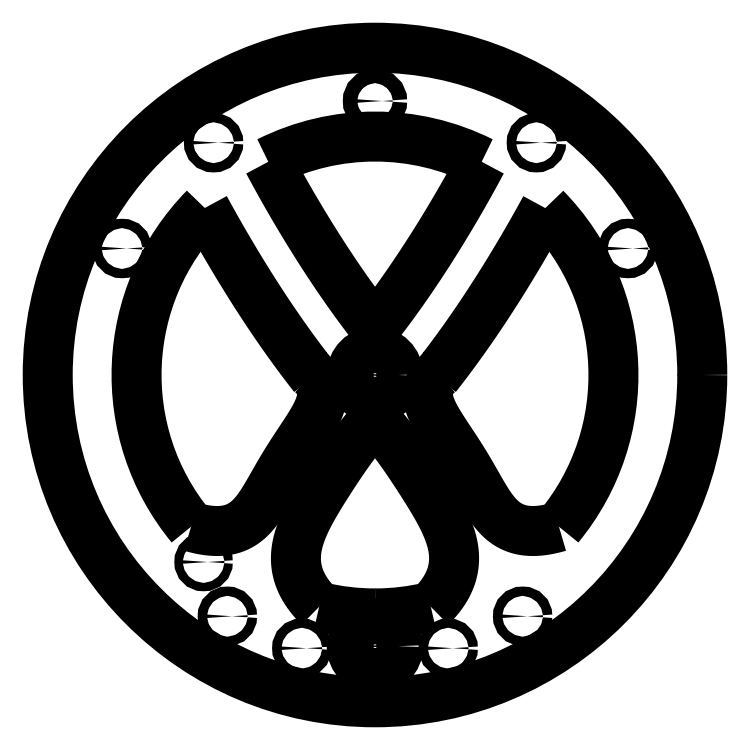
<metadata>
{"format":"dxf","ext":"dxf","renderer":"ezdxf+matplotlib","layout":"modelspace","background":"white","min_lineweight":24,"dpi":150}
</metadata>
<code>
0
SECTION
2
ENTITIES
0
CIRCLE
8
0
10
23.49
20
-87.66
30
0
40
1.5
210
0
220
-0
230
1
0
CIRCLE
8
0
10
0
20
-87
30
0
40
7.45
210
0
220
-0
230
1
0
CIRCLE
8
0
10
-23.49
20
-87.66
30
0
40
1.5
210
0
220
-0
230
1
0
CIRCLE
8
0
10
51.78
20
74.53
30
0
40
1.5
210
0
220
-0
230
1
0
CIRCLE
8
0
10
-51.78
20
74.53
30
0
40
1.5
210
0
220
-0
230
1
0
SPLINE
8
0
70
4
71
3
72
14
73
10
74
0
42
1e-09
43
1e-10
44
1e-10
40
0.6683
40
0.6683
40
0.6683
40
0.6683
40
0.7548
40
0.7548
40
0.7548
40
0.975
40
0.975
40
0.975
40
1
40
1
40
1
40
1
41
1
41
1
41
1
41
1
41
1
41
1
41
1
41
1
41
1
41
1
10
-54.6
20
53.59
30
0
10
-51.58
20
48.01
30
0
10
-48.53
20
42.68
30
0
10
-45.48
20
37.57
30
0
10
-37.71
20
24.55
30
0
10
-29.95
20
12.99
30
0
10
-22.25
20
2.897
30
0
10
-21.37
20
1.752
30
0
10
-20.5
20
0.6261
30
0
10
-19.63
20
-0.4814
30
0
0
SPLINE
8
0
70
4
71
5
72
13
73
7
74
0
42
1e-09
43
1e-10
44
1e-10
40
0.6523
40
0.6523
40
0.6523
40
0.6523
40
0.6523
40
0.6523
40
0.8
40
1
40
1
40
1
40
1
40
1
40
1
41
1
41
1
41
1
41
1
41
1
41
1
41
1
10
-34.24
20
68.41
30
0
10
-31.33
20
62.96
30
0
10
-24.4
20
50.54
30
0
10
-17.4
20
39.15
30
0
10
-10.5
20
28.87
30
0
10
-3.793
20
19.81
30
0
10
2.365e-15
20
15
30
0
0
SPLINE
8
0
70
4
71
5
72
13
73
7
74
0
42
1e-09
43
1e-10
44
1e-10
40
0.6523
40
0.6523
40
0.6523
40
0.6523
40
0.6523
40
0.6523
40
0.8
40
1
40
1
40
1
40
1
40
1
40
1
41
1
41
1
41
1
41
1
41
1
41
1
41
1
10
34.24
20
68.41
30
0
10
31.33
20
62.96
30
0
10
24.4
20
50.54
30
0
10
17.4
20
39.15
30
0
10
10.5
20
28.87
30
0
10
3.793
20
19.81
30
0
10
4.852e-15
20
15
30
0
0
SPLINE
8
0
70
4
71
3
72
14
73
10
74
0
42
1e-09
43
1e-10
44
1e-10
40
0.6683
40
0.6683
40
0.6683
40
0.6683
40
0.7548
40
0.7548
40
0.7548
40
0.975
40
0.975
40
0.975
40
1
40
1
40
1
40
1
41
1
41
1
41
1
41
1
41
1
41
1
41
1
41
1
41
1
41
1
10
54.63
20
53.55
30
0
10
51.61
20
47.99
30
0
10
48.56
20
42.66
30
0
10
45.51
20
37.56
30
0
10
37.73
20
24.54
30
0
10
29.96
20
12.99
30
0
10
22.25
20
2.895
30
0
10
21.38
20
1.751
30
0
10
20.5
20
0.6248
30
0
10
19.63
20
-0.4826
30
0
0
ARC
8
0
10
0
20
0
30
0
40
76.5
210
0
220
-0
230
1
50
63.42
51
116.6
0
CIRCLE
8
0
10
0
20
0
30
0
40
7.45
210
0
220
0
230
1
0
CIRCLE
8
0
10
4.314e-31
20
87.9
30
0
40
2.3
210
0
220
0
230
1
0
CIRCLE
8
0
10
-47.37
20
-77.41
30
0
40
1.5
210
0
220
0
230
1
0
CIRCLE
8
0
10
-81.17
20
40.58
30
0
40
1.5
210
0
220
0
230
1
0
CIRCLE
8
0
10
47.37
20
-77.41
30
0
40
1.5
210
0
220
0
230
1
0
CIRCLE
8
0
10
81.17
20
40.58
30
0
40
1.5
210
0
220
0
230
1
0
CIRCLE
8
0
10
-55
20
-60
30
0
40
1.35
210
0
220
0
230
1
0
SPLINE
8
0
70
4
71
5
72
31
73
25
74
0
42
1e-09
43
1e-10
44
1e-10
40
0
40
0
40
0
40
0
40
0
40
0
40
0.05
40
0.1
40
0.15
40
0.2
40
0.25
40
0.3
40
0.35
40
0.4
40
0.45
40
0.5
40
0.55
40
0.6
40
0.65
40
0.7
40
0.75
40
0.8
40
0.85
40
0.9
40
0.95
40
1
40
1
40
1
40
1
40
1
40
1
41
1
41
1
41
1
41
1
41
1
41
1
41
1
41
1
41
1
41
1
41
1
41
1
41
1
41
1
41
1
41
1
41
1
41
1
41
1
41
1
41
1
41
1
41
1
41
1
41
1
10
-20.5
20
0.6261
30
0
10
-20
20
0.2156
30
0
10
-19.09
20
-0.6281
30
0
10
-18
20
-1.962
30
0
10
-17.06
20
-3.877
30
0
10
-16.78
20
-6.502
30
0
10
-17.35
20
-9.359
30
0
10
-18.66
20
-12.45
30
0
10
-20.57
20
-15.76
30
0
10
-22.86
20
-19.28
30
0
10
-25.34
20
-22.97
30
0
10
-27.83
20
-26.8
30
0
10
-30.19
20
-30.69
30
0
10
-32.39
20
-34.54
30
0
10
-34.46
20
-38.22
30
0
10
-36.51
20
-41.61
30
0
10
-38.66
20
-44.57
30
0
10
-41.03
20
-46.98
30
0
10
-43.74
20
-48.76
30
0
10
-46.86
20
-49.85
30
0
10
-50.42
20
-50.23
30
0
10
-53.63
20
-49.96
30
0
10
-56.24
20
-49.45
30
0
10
-58.07
20
-48.96
30
0
10
-59.01
20
-48.68
30
0
0
SPLINE
8
0
70
4
71
5
72
26
73
20
74
0
42
1e-09
43
1e-10
44
1e-10
40
0
40
0
40
0
40
0
40
0
40
0
40
0.06667
40
0.1333
40
0.2
40
0.2667
40
0.3333
40
0.4
40
0.4667
40
0.5333
40
0.6
40
0.6667
40
0.7333
40
0.8
40
0.8667
40
0.9333
40
1
40
1
40
1
40
1
40
1
40
1
41
1
41
1
41
1
41
1
41
1
41
1
41
1
41
1
41
1
41
1
41
1
41
1
41
1
41
1
41
1
41
1
41
1
41
1
41
1
41
1
10
-17.91
20
-74.37
30
0
10
-18.68
20
-73.62
30
0
10
-20.13
20
-72.09
30
0
10
-22
20
-69.77
30
0
10
-23.9
20
-66.59
30
0
10
-25.25
20
-62.5
30
0
10
-25.6
20
-58.28
30
0
10
-24.99
20
-53.95
30
0
10
-23.52
20
-49.54
30
0
10
-21.41
20
-45.08
30
0
10
-18.89
20
-40.64
30
0
10
-16.17
20
-36.26
30
0
10
-13.44
20
-32
30
0
10
-10.75
20
-27.93
30
0
10
-8.057
20
-24.07
30
0
10
-5.373
20
-20.46
30
0
10
-3.225
20
-17.76
30
0
10
-1.613
20
-15.84
30
0
10
-0.5376
20
-14.6
30
0
10
0
20
-14
30
0
0
SPLINE
8
0
70
4
71
5
72
26
73
20
74
0
42
1e-09
43
1e-10
44
1e-10
40
0
40
0
40
0
40
0
40
0
40
0
40
0.06667
40
0.1333
40
0.2
40
0.2667
40
0.3333
40
0.4
40
0.4667
40
0.5333
40
0.6
40
0.6667
40
0.7333
40
0.8
40
0.8667
40
0.9333
40
1
40
1
40
1
40
1
40
1
40
1
41
1
41
1
41
1
41
1
41
1
41
1
41
1
41
1
41
1
41
1
41
1
41
1
41
1
41
1
41
1
41
1
41
1
41
1
41
1
41
1
10
17.91
20
-74.37
30
0
10
18.68
20
-73.62
30
0
10
20.13
20
-72.09
30
0
10
22
20
-69.77
30
0
10
23.9
20
-66.59
30
0
10
25.25
20
-62.5
30
0
10
25.6
20
-58.28
30
0
10
24.99
20
-53.95
30
0
10
23.52
20
-49.54
30
0
10
21.41
20
-45.08
30
0
10
18.89
20
-40.64
30
0
10
16.17
20
-36.26
30
0
10
13.44
20
-32
30
0
10
10.75
20
-27.93
30
0
10
8.057
20
-24.07
30
0
10
5.373
20
-20.46
30
0
10
3.225
20
-17.76
30
0
10
1.613
20
-15.84
30
0
10
0.5376
20
-14.6
30
0
10
0
20
-14
30
0
0
SPLINE
8
0
70
4
71
5
72
31
73
25
74
0
42
1e-09
43
1e-10
44
1e-10
40
0
40
0
40
0
40
0
40
0
40
0
40
0.05
40
0.1
40
0.15
40
0.2
40
0.25
40
0.3
40
0.35
40
0.4
40
0.45
40
0.5
40
0.55
40
0.6
40
0.65
40
0.7
40
0.75
40
0.8
40
0.85
40
0.9
40
0.95
40
1
40
1
40
1
40
1
40
1
40
1
41
1
41
1
41
1
41
1
41
1
41
1
41
1
41
1
41
1
41
1
41
1
41
1
41
1
41
1
41
1
41
1
41
1
41
1
41
1
41
1
41
1
41
1
41
1
41
1
41
1
10
20.5
20
0.6261
30
0
10
20
20
0.2156
30
0
10
19.09
20
-0.6281
30
0
10
18
20
-1.962
30
0
10
17.06
20
-3.877
30
0
10
16.78
20
-6.502
30
0
10
17.35
20
-9.359
30
0
10
18.66
20
-12.45
30
0
10
20.57
20
-15.76
30
0
10
22.86
20
-19.28
30
0
10
25.34
20
-22.97
30
0
10
27.83
20
-26.8
30
0
10
30.19
20
-30.69
30
0
10
32.39
20
-34.54
30
0
10
34.46
20
-38.22
30
0
10
36.51
20
-41.61
30
0
10
38.66
20
-44.57
30
0
10
41.03
20
-46.98
30
0
10
43.74
20
-48.76
30
0
10
46.86
20
-49.85
30
0
10
50.42
20
-50.23
30
0
10
53.63
20
-49.96
30
0
10
56.24
20
-49.45
30
0
10
58.07
20
-48.96
30
0
10
59.01
20
-48.68
30
0
0
ARC
8
0
10
0
20
0
30
0
40
76.5
210
0
220
0
230
1
50
135.5
51
219.5
0
ARC
8
0
10
0
20
0
30
0
40
76.5
210
0
220
0
230
1
50
256.5
51
270.1
0
ARC
8
0
10
0
20
0
30
0
40
76.5
210
0
220
0
230
1
50
270.1
51
283.5
0
ARC
8
0
10
0
20
0
30
0
40
76.5
210
0
220
0
230
1
50
-39.52
51
44.42
0
CIRCLE
8
0
10
0
20
0
30
0
40
105
210
0
220
0
230
1
0
ENDSEC
0
EOF

</code>
